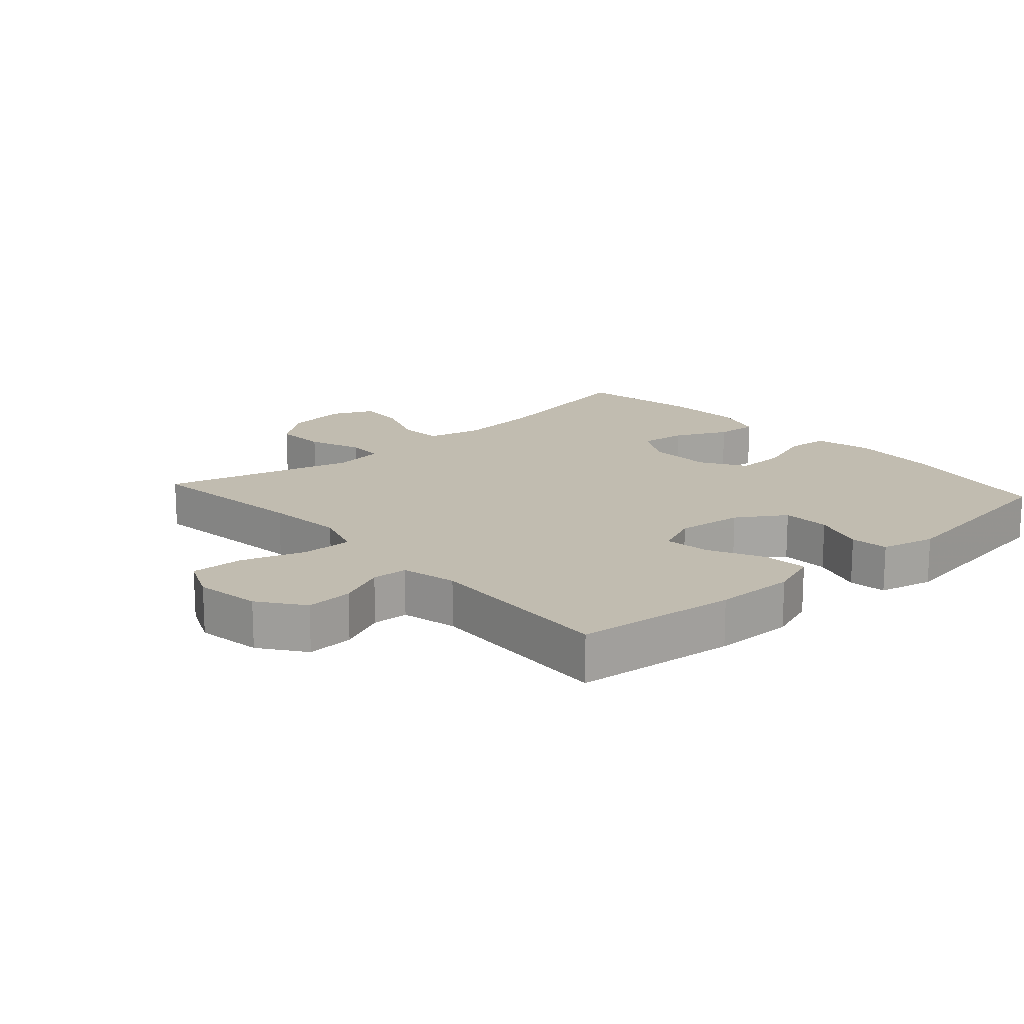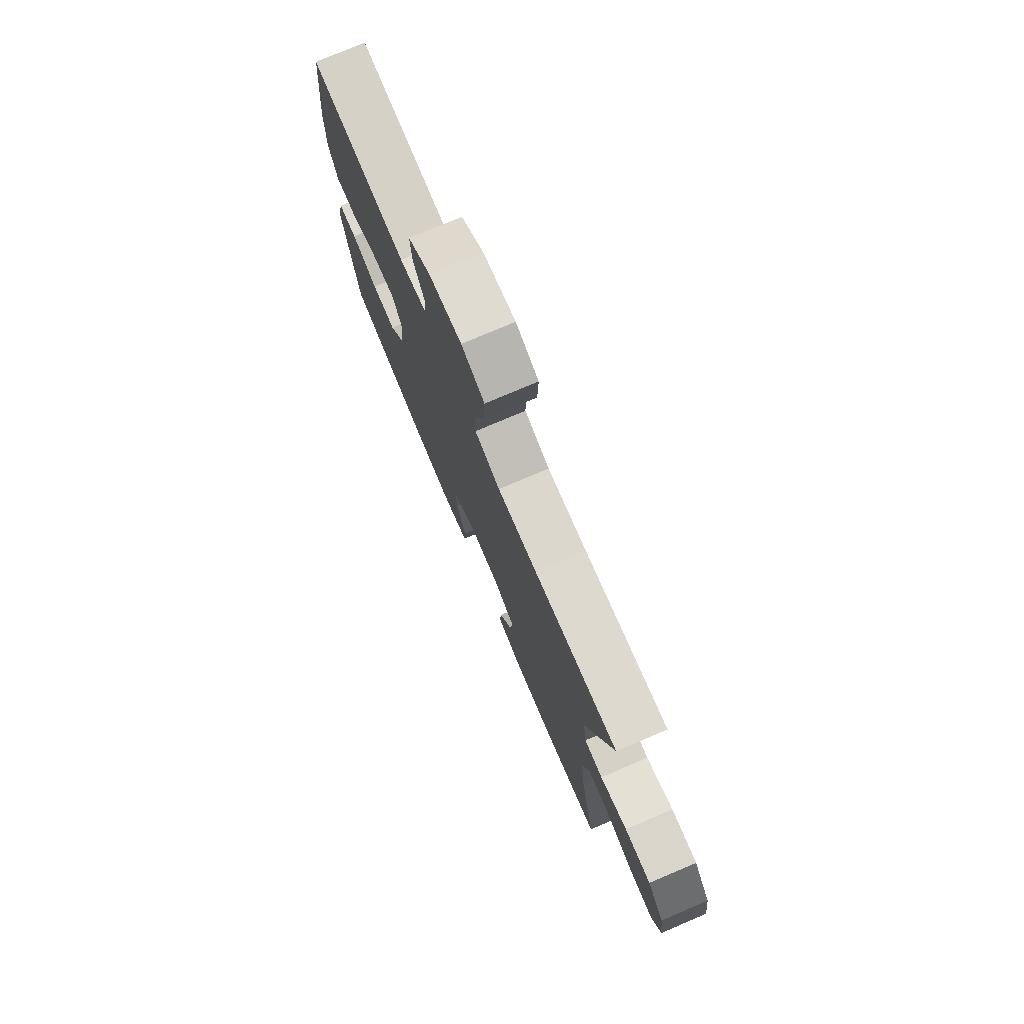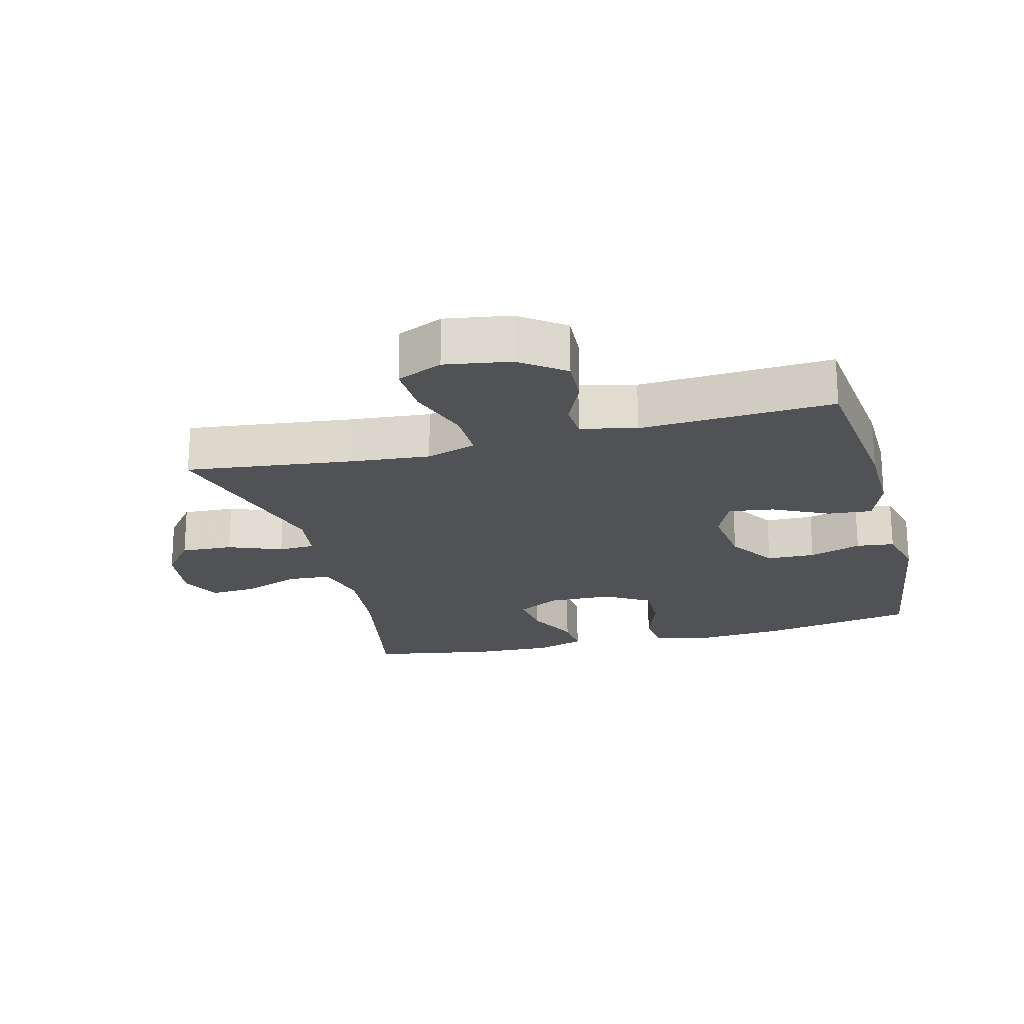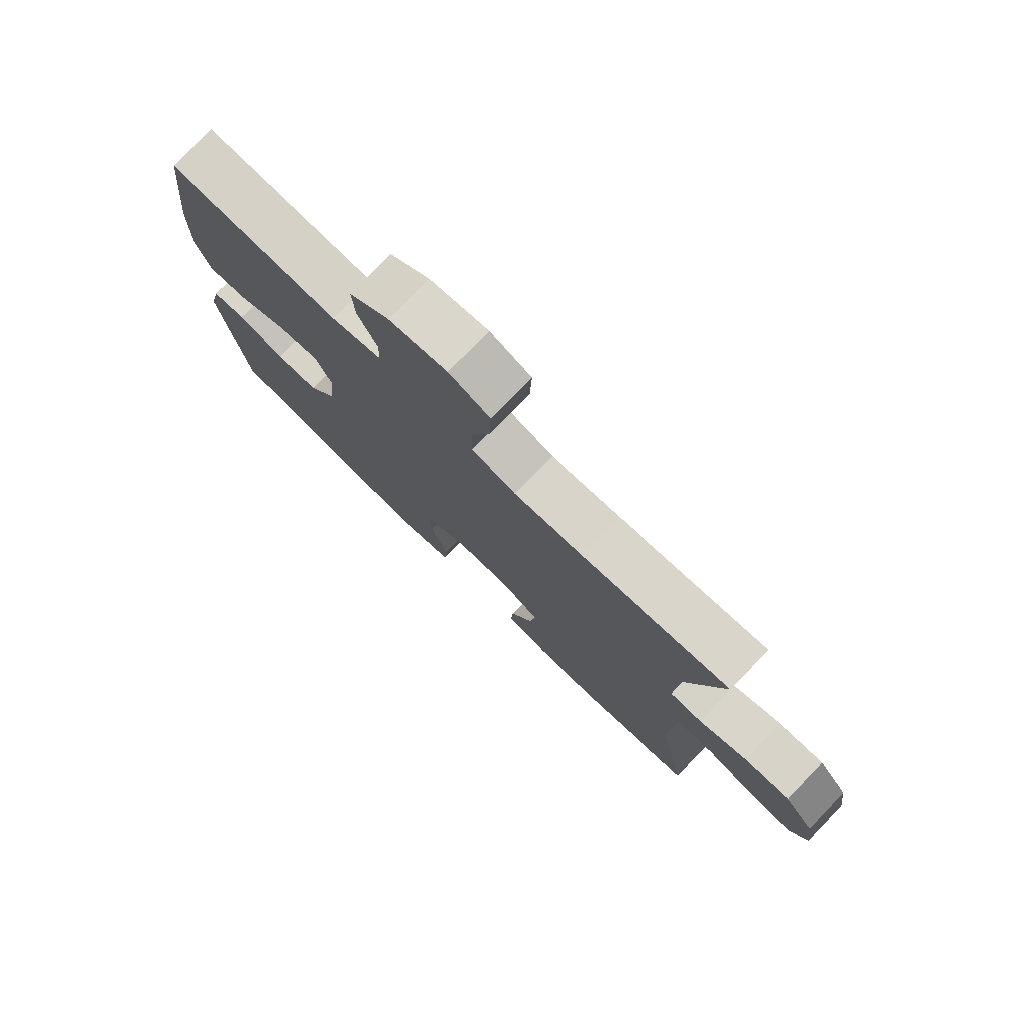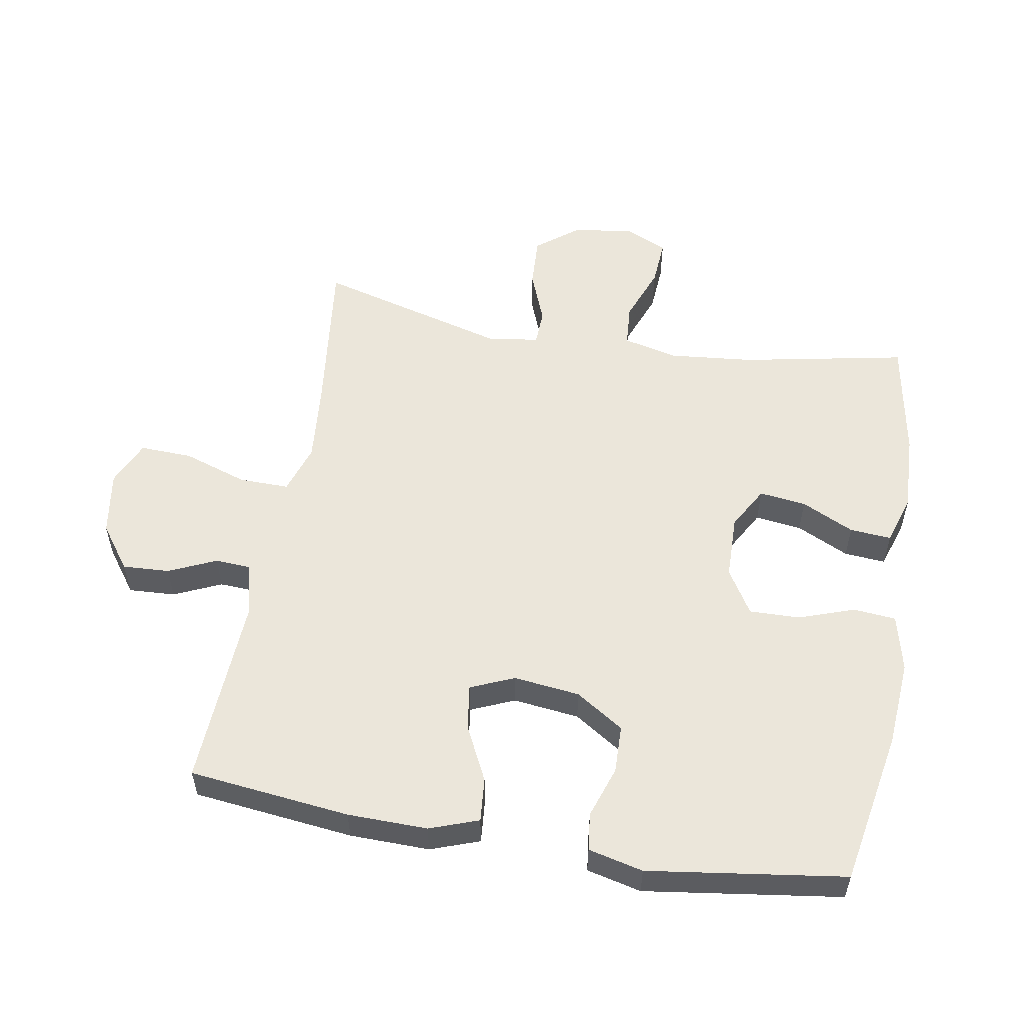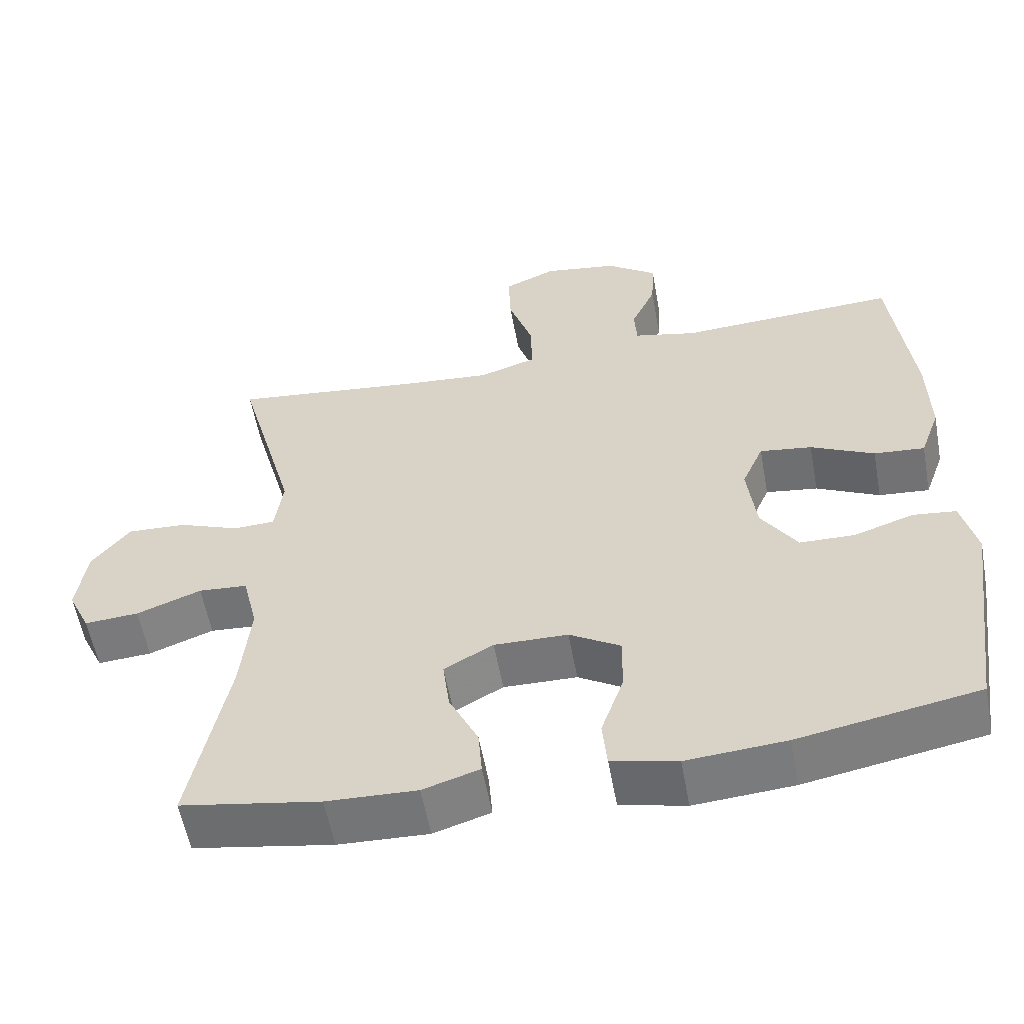
<metadata>
{"format":"obj","ext":"obj","renderer":"f3d","projection":"perspective","resolution":1024,"background":"white","views":[{"elev":16.6,"azim":48.1,"up":"+Y"},{"elev":77.1,"azim":-113.0,"up":"+Z"},{"elev":-20.9,"azim":14.6,"up":"+Y"},{"elev":77.7,"azim":-136.0,"up":"+Z"},{"elev":54.9,"azim":99.9,"up":"+Y"},{"elev":-57.2,"azim":10.4,"up":"+Z"}]}
</metadata>
<code>
v -0.5 0.07 -0.5
v -0.45 0.07 -0.246
v -0.437 0.07 -0.116
v -0.457 0.07 -0.031
v -0.523 0.07 -0.026
v -0.61 0.07 -0.059
v -0.683 0.07 -0.064
v -0.713 0.07 0
v -0.7 0.07 0.095
v -0.649 0.07 0.16
v -0.569 0.07 0.156
v -0.487 0.07 0.124
v -0.431 0.07 0.126
v -0.42 0.07 0.206
v -0.5 0.07 0.5
v -0.244 0.07 0.469
v -0.124 0.07 0.458
v -0.047 0.07 0.483
v -0.048 0.07 0.56
v -0.081 0.07 0.659
v -0.084 0.07 0.74
v -0.014 0.07 0.771
v 0.086 0.07 0.755
v 0.154 0.07 0.705
v 0.15 0.07 0.633
v 0.117 0.07 0.56
v 0.12 0.07 0.505
v 0.205 0.07 0.485
v 0.5 0.07 0.5
v 0.528 0.07 0.252
v 0.53 0.07 0.129
v 0.503 0.07 0.054
v 0.435 0.07 0.06
v 0.35 0.07 0.102
v 0.28 0.07 0.112
v 0.251 0.07 0.045
v 0.263 0.07 -0.057
v 0.311 0.07 -0.131
v 0.385 0.07 -0.133
v 0.465 0.07 -0.106
v 0.523 0.07 -0.113
v 0.543 0.07 -0.197
v 0.5 0.07 -0.5
v 0.26 0.07 -0.544
v 0.127 0.07 -0.554
v 0.039 0.07 -0.533
v 0.033 0.07 -0.468
v 0.063 0.07 -0.382
v 0.065 0.07 -0.304
v -0.004 0.07 -0.262
v -0.103 0.07 -0.26
v -0.169 0.07 -0.297
v -0.16 0.07 -0.369
v -0.121 0.07 -0.45
v -0.116 0.07 -0.514
v -0.192 0.07 -0.538
v -0.313 0.07 -0.533
v -0.5 0 -0.5
v -0.45 0 -0.246
v -0.437 0 -0.116
v -0.457 0 -0.031
v -0.523 0 -0.026
v -0.61 0 -0.059
v -0.683 0 -0.064
v -0.713 0 0
v -0.7 0 0.095
v -0.649 0 0.16
v -0.569 0 0.156
v -0.487 0 0.124
v -0.431 0 0.126
v -0.42 0 0.206
v -0.5 0 0.5
v -0.244 0 0.469
v -0.124 0 0.458
v -0.047 0 0.483
v -0.048 0 0.56
v -0.081 0 0.659
v -0.084 0 0.74
v -0.014 0 0.771
v 0.086 0 0.755
v 0.154 0 0.705
v 0.15 0 0.633
v 0.117 0 0.56
v 0.12 0 0.505
v 0.205 0 0.485
v 0.5 0 0.5
v 0.528 0 0.252
v 0.53 0 0.129
v 0.503 0 0.054
v 0.435 0 0.06
v 0.35 0 0.102
v 0.28 0 0.112
v 0.251 0 0.045
v 0.263 0 -0.057
v 0.311 0 -0.131
v 0.385 0 -0.133
v 0.465 0 -0.106
v 0.523 0 -0.113
v 0.543 0 -0.197
v 0.5 0 -0.5
v 0.26 0 -0.544
v 0.127 0 -0.554
v 0.039 0 -0.533
v 0.033 0 -0.468
v 0.063 0 -0.382
v 0.065 0 -0.304
v -0.004 0 -0.262
v -0.103 0 -0.26
v -0.169 0 -0.297
v -0.16 0 -0.369
v -0.121 0 -0.45
v -0.116 0 -0.514
v -0.192 0 -0.538
v -0.313 0 -0.533
f 57 1 2
f 56 57 2
f 55 56 2
f 54 55 2
f 53 54 2
f 52 53 2 3
f 51 52 3 4
f 50 51 4
f 46 47 48
f 45 46 48
f 44 45 48
f 43 44 48
f 42 43 48
f 41 42 48
f 40 41 48
f 39 40 48
f 38 39 48 49
f 37 38 49 50
f 32 33 34
f 31 32 34
f 30 31 34
f 29 30 34
f 28 29 34
f 27 28 34 35
f 24 25 26
f 23 24 26
f 22 23 26
f 21 22 26
f 20 21 26
f 19 20 26
f 18 19 26 27
f 27 35 36
f 18 27 36
f 17 18 36
f 14 15 16
f 36 37 50
f 17 36 50
f 16 17 50
f 14 16 50
f 13 14 50
f 10 11 12
f 9 10 12
f 8 9 12
f 7 8 12
f 6 7 12
f 5 6 12
f 13 50 4
f 4 5 12 13
f 59 58 114
f 59 114 113
f 59 113 112
f 59 112 111
f 59 111 110
f 60 59 110 109
f 61 60 109 108
f 61 108 107
f 105 104 103
f 105 103 102
f 105 102 101
f 105 101 100
f 105 100 99
f 105 99 98
f 105 98 97
f 105 97 96
f 106 105 96 95
f 107 106 95 94
f 91 90 89
f 91 89 88
f 91 88 87
f 91 87 86
f 91 86 85
f 92 91 85 84
f 83 82 81
f 83 81 80
f 83 80 79
f 83 79 78
f 83 78 77
f 83 77 76
f 84 83 76 75
f 93 92 84
f 93 84 75
f 93 75 74
f 73 72 71
f 107 94 93
f 107 93 74
f 107 74 73
f 107 73 71
f 107 71 70
f 69 68 67
f 69 67 66
f 69 66 65
f 69 65 64
f 69 64 63
f 69 63 62
f 61 107 70
f 70 69 62 61
f 1 58 59 2
f 2 59 60 3
f 3 60 61 4
f 4 61 62 5
f 5 62 63 6
f 6 63 64 7
f 7 64 65 8
f 8 65 66 9
f 9 66 67 10
f 10 67 68 11
f 11 68 69 12
f 12 69 70 13
f 13 70 71 14
f 14 71 72 15
f 15 72 73 16
f 16 73 74 17
f 17 74 75 18
f 18 75 76 19
f 19 76 77 20
f 20 77 78 21
f 21 78 79 22
f 22 79 80 23
f 23 80 81 24
f 24 81 82 25
f 25 82 83 26
f 26 83 84 27
f 27 84 85 28
f 28 85 86 29
f 29 86 87 30
f 30 87 88 31
f 31 88 89 32
f 32 89 90 33
f 33 90 91 34
f 34 91 92 35
f 35 92 93 36
f 36 93 94 37
f 37 94 95 38
f 38 95 96 39
f 39 96 97 40
f 40 97 98 41
f 41 98 99 42
f 42 99 100 43
f 43 100 101 44
f 44 101 102 45
f 45 102 103 46
f 46 103 104 47
f 47 104 105 48
f 48 105 106 49
f 49 106 107 50
f 50 107 108 51
f 51 108 109 52
f 52 109 110 53
f 53 110 111 54
f 54 111 112 55
f 55 112 113 56
f 56 113 114 57
f 57 114 58 1

</code>
